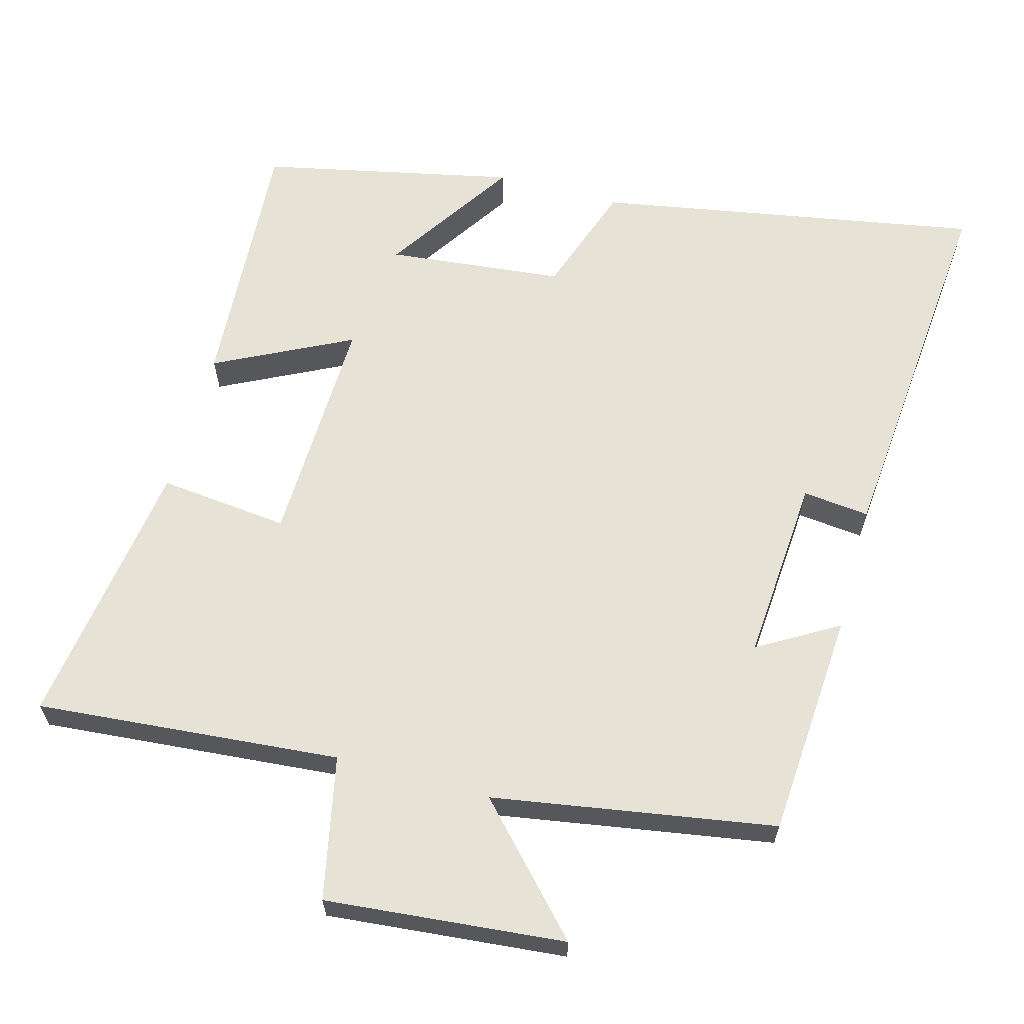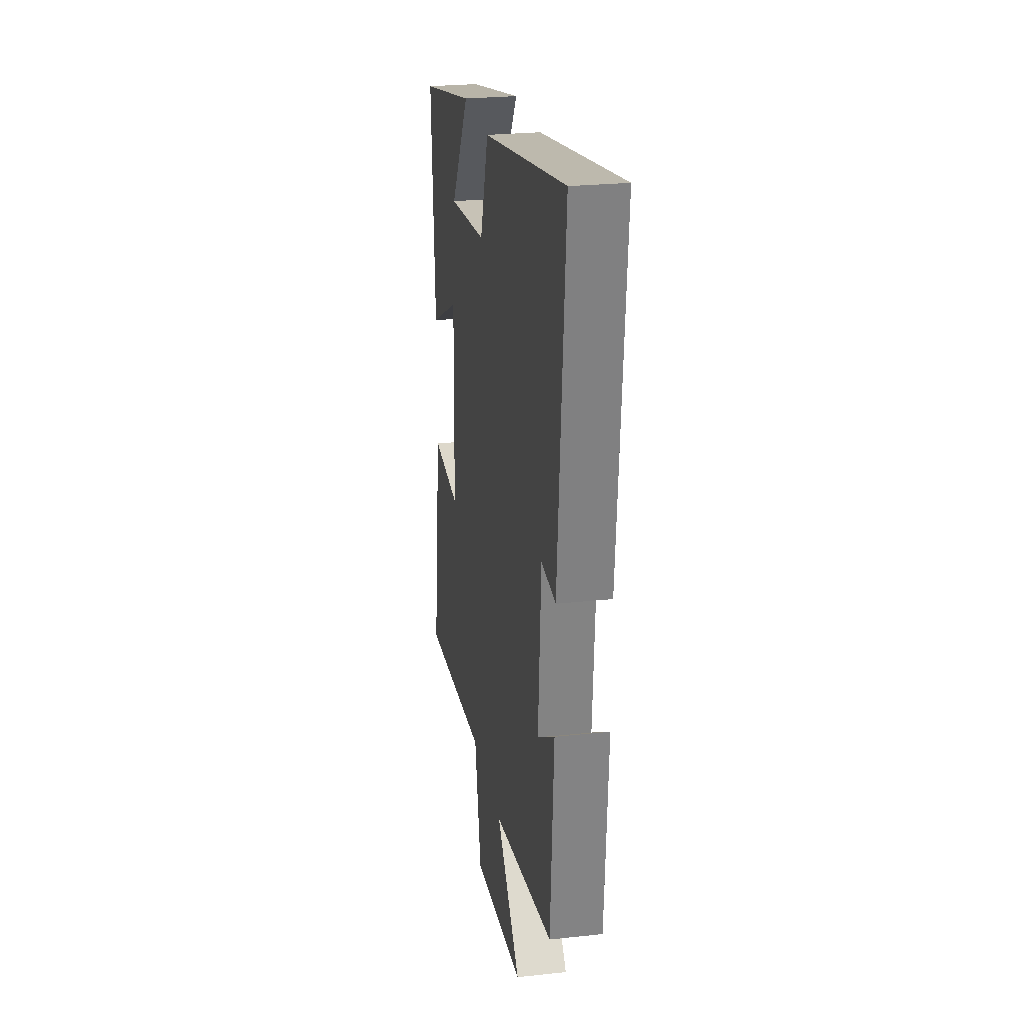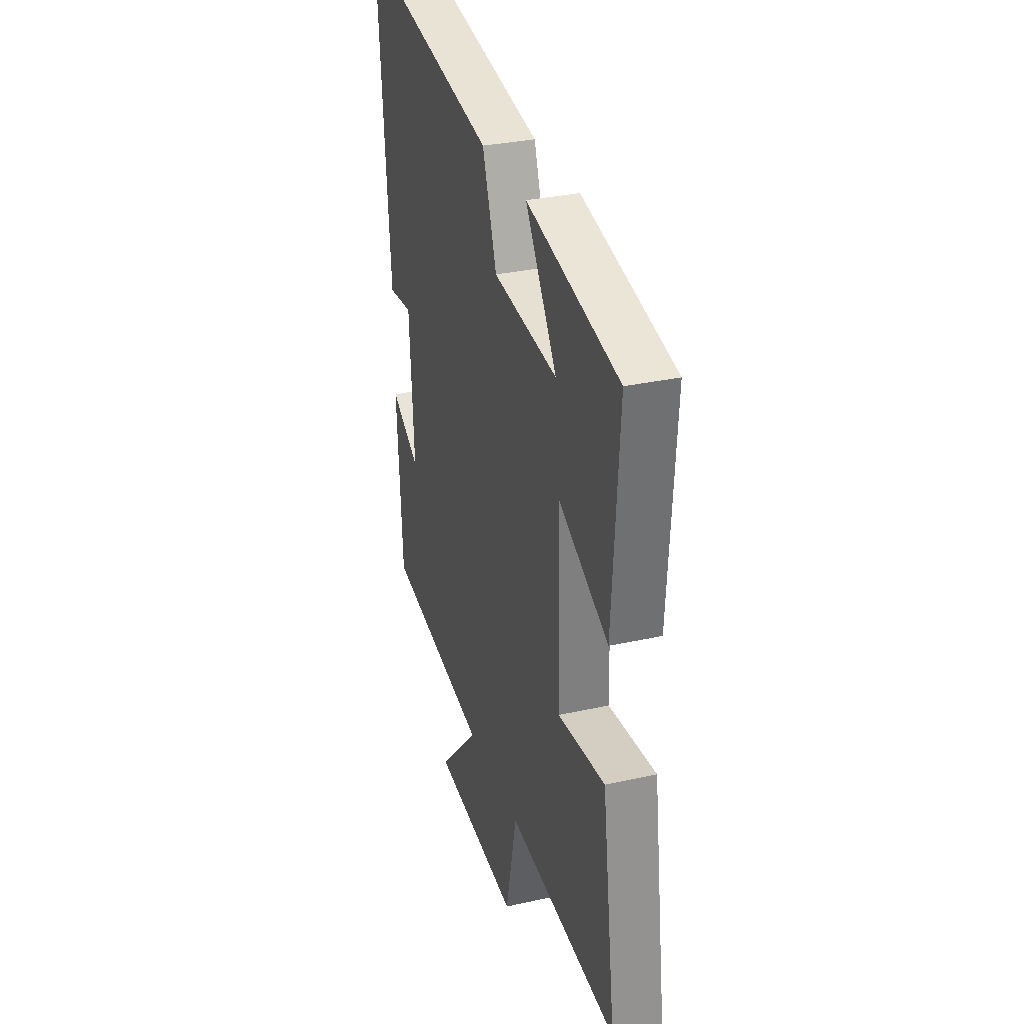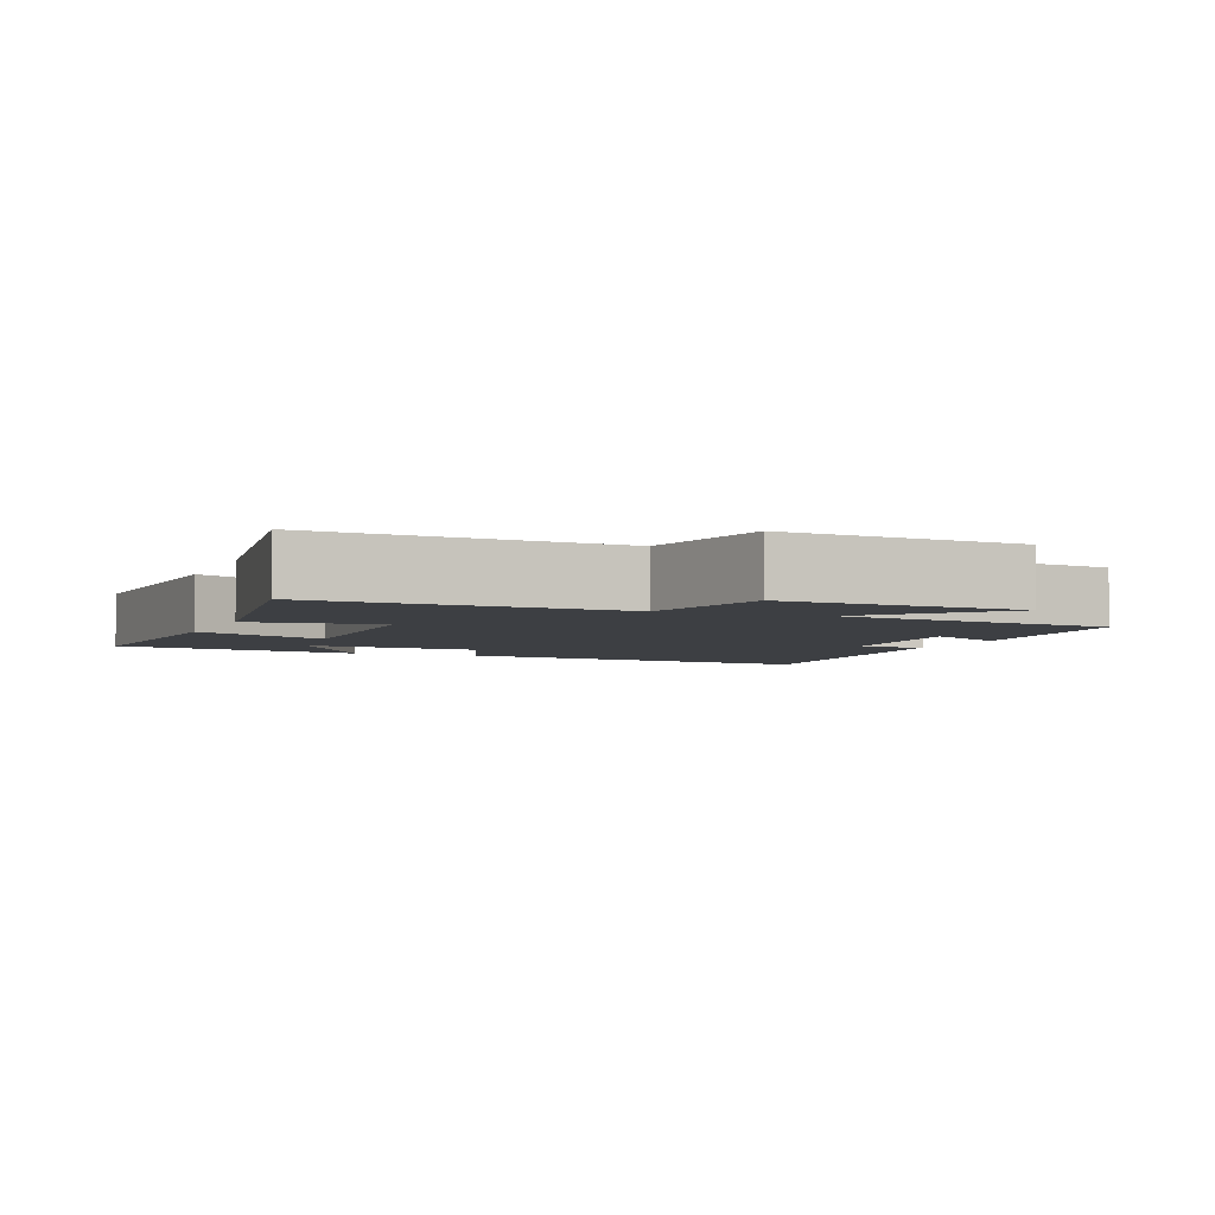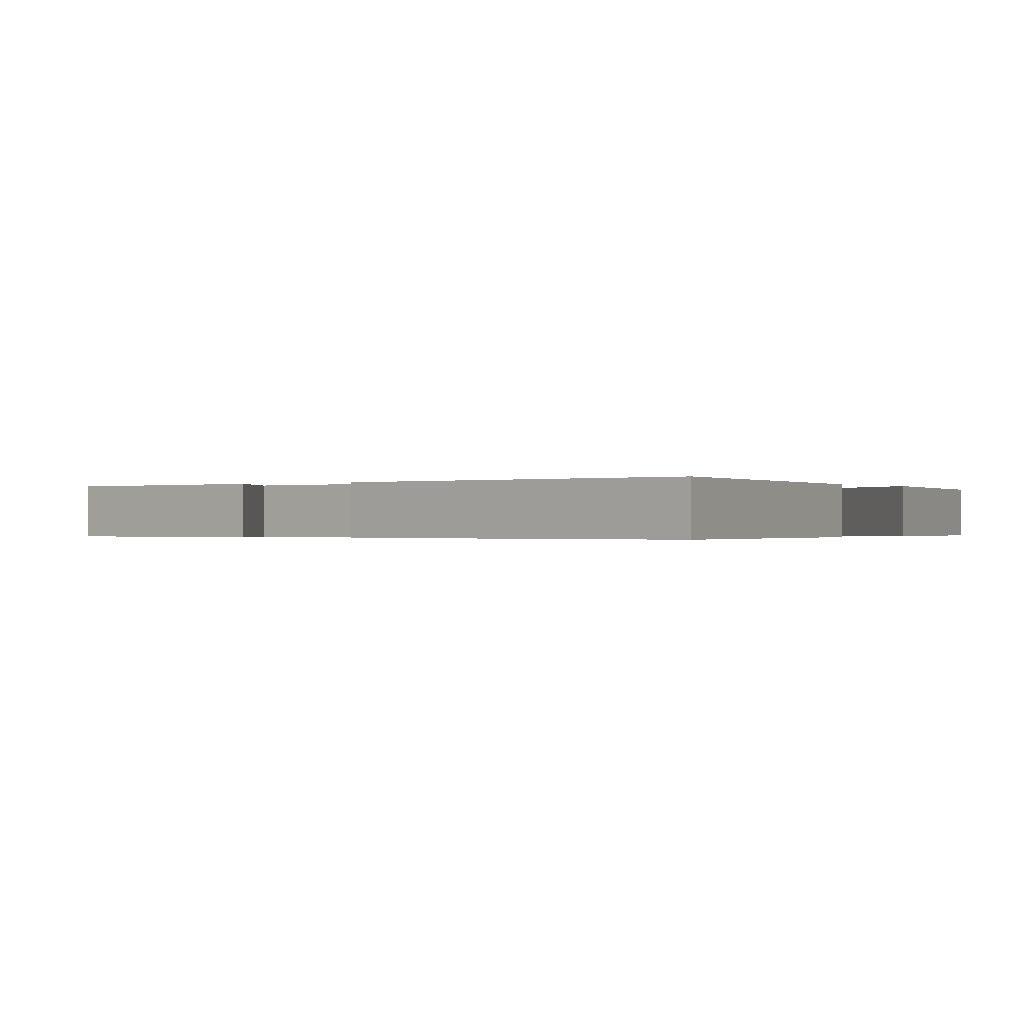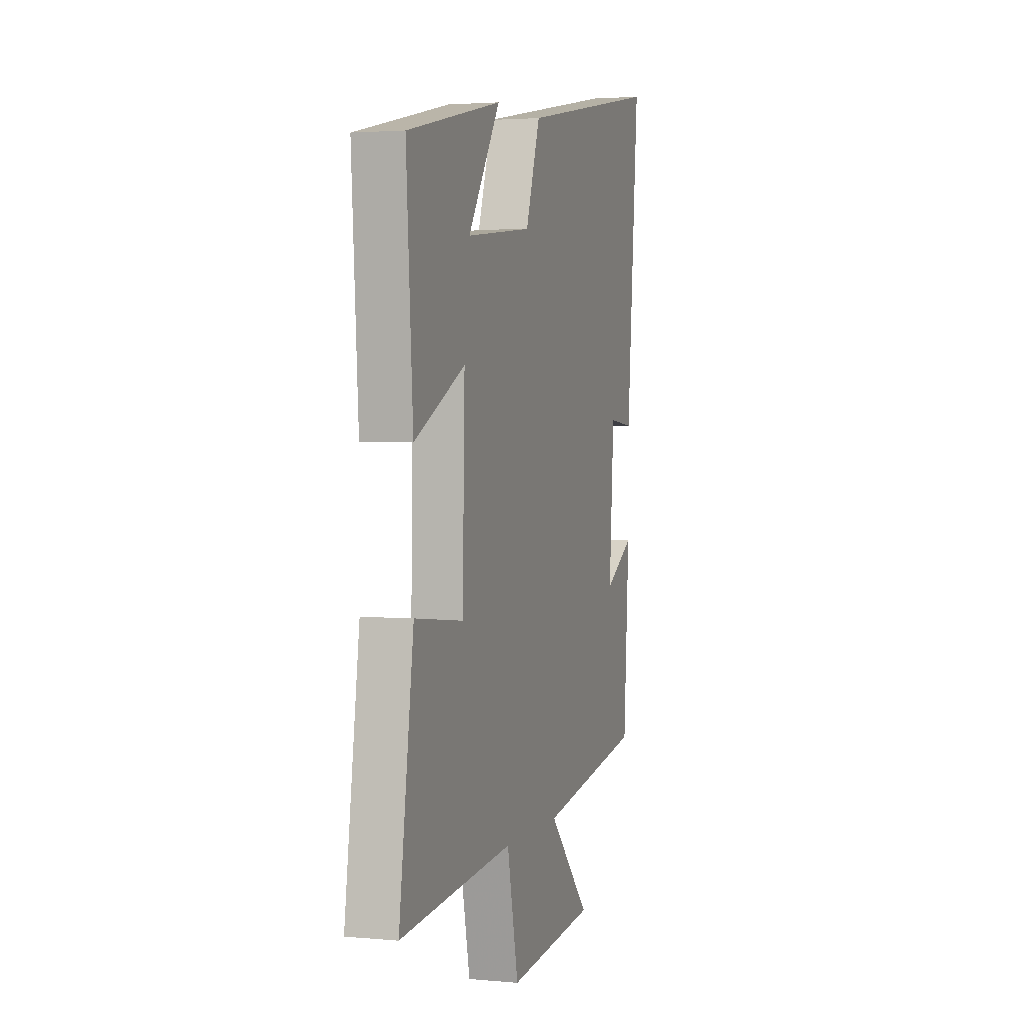
<metadata>
{"format":"obj","ext":"obj","renderer":"f3d","projection":"perspective","resolution":1024,"background":"white","views":[{"elev":62.9,"azim":-164.6,"up":"+Y"},{"elev":25.3,"azim":-99.9,"up":"+Z"},{"elev":31.5,"azim":72.4,"up":"+Z"},{"elev":-3.8,"azim":158.6,"up":"+Y"},{"elev":-0.3,"azim":-53.8,"up":"+Y"},{"elev":2.7,"azim":107.8,"up":"+Z"}]}
</metadata>
<code>
v 0.525 0.07 0.424
v 0.5 0.07 0.055
v 0.311 0.07 0.15
v 0.319 0.07 -0.176
v 0.5 0.07 -0.157
v 0.554 0.07 -0.537
v 0.131 0.07 -0.5
v 0.089 0.07 -0.699
v -0.243 0.07 -0.667
v -0.087 0.07 -0.5
v -0.479 0.07 -0.435
v -0.5 0.07 -0.119
v -0.389 0.07 -0.185
v -0.407 0.07 0.075
v -0.5 0.07 0.065
v -0.546 0.07 0.596
v -0.009 0.07 0.5
v 0.045 0.07 0.342
v 0.291 0.07 0.316
v 0.171 0.07 0.5
v 0.525 0 0.424
v 0.5 0 0.055
v 0.311 0 0.15
v 0.319 0 -0.176
v 0.5 0 -0.157
v 0.554 0 -0.537
v 0.131 0 -0.5
v 0.089 0 -0.699
v -0.243 0 -0.667
v -0.087 0 -0.5
v -0.479 0 -0.435
v -0.5 0 -0.119
v -0.389 0 -0.185
v -0.407 0 0.075
v -0.5 0 0.065
v -0.546 0 0.596
v -0.009 0 0.5
v 0.045 0 0.342
v 0.291 0 0.316
v 0.171 0 0.5
f 19 20 1 2
f 18 19 2 3
f 16 17 18
f 15 16 18
f 14 15 18
f 18 3 4
f 14 18 4
f 13 14 4
f 10 11 12 13
f 10 13 4
f 7 8 9 10
f 7 10 4 5
f 5 6 7
f 22 21 40 39
f 23 22 39 38
f 38 37 36
f 38 36 35
f 38 35 34
f 24 23 38
f 24 38 34
f 24 34 33
f 33 32 31 30
f 24 33 30
f 30 29 28 27
f 25 24 30 27
f 27 26 25
f 1 21 22 2
f 2 22 23 3
f 3 23 24 4
f 4 24 25 5
f 5 25 26 6
f 6 26 27 7
f 7 27 28 8
f 8 28 29 9
f 9 29 30 10
f 10 30 31 11
f 11 31 32 12
f 12 32 33 13
f 13 33 34 14
f 14 34 35 15
f 15 35 36 16
f 16 36 37 17
f 17 37 38 18
f 18 38 39 19
f 19 39 40 20
f 20 40 21 1

</code>
